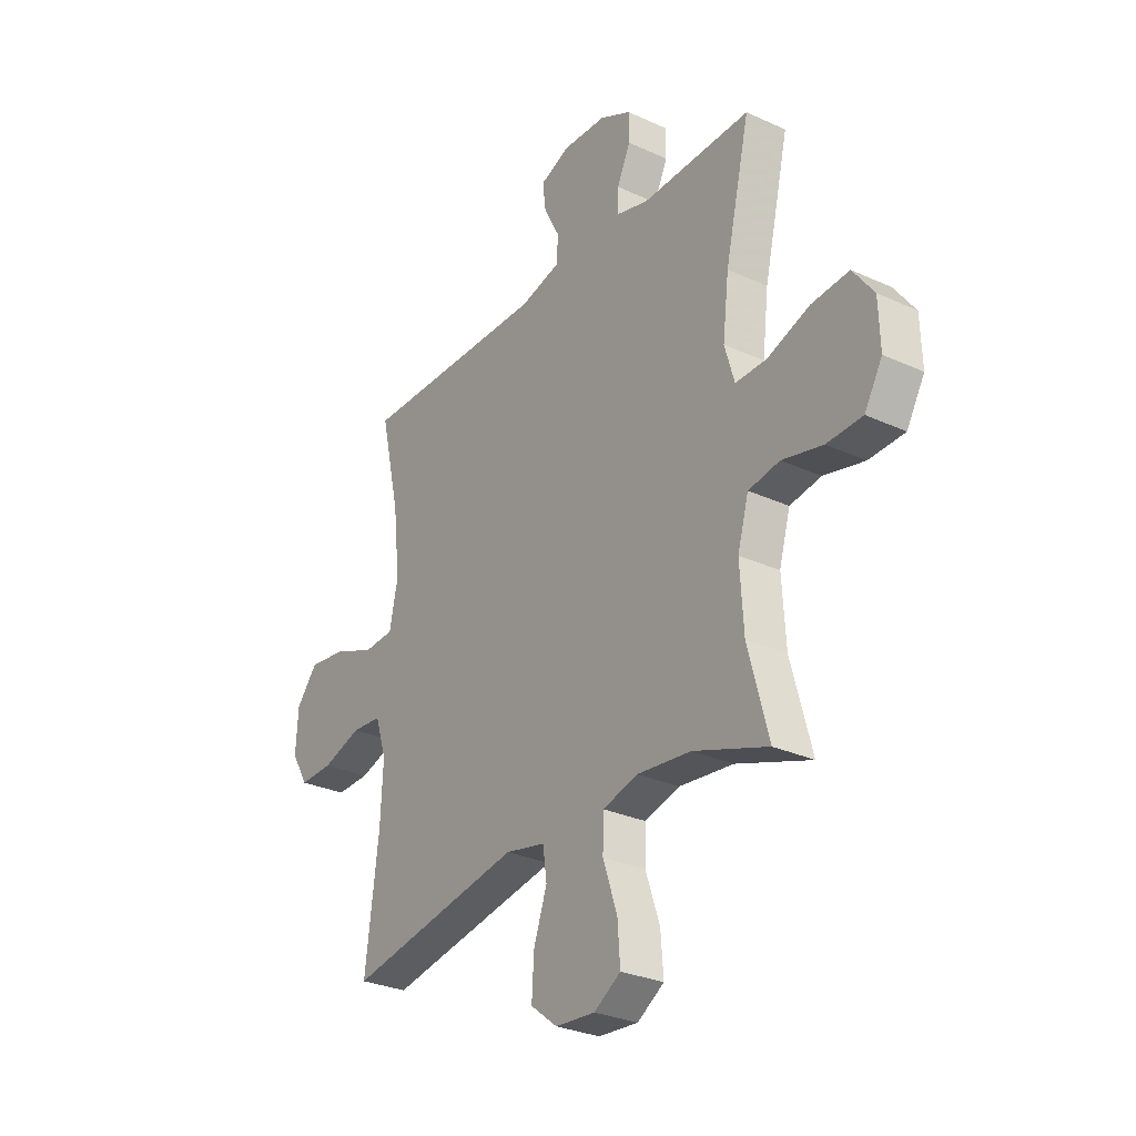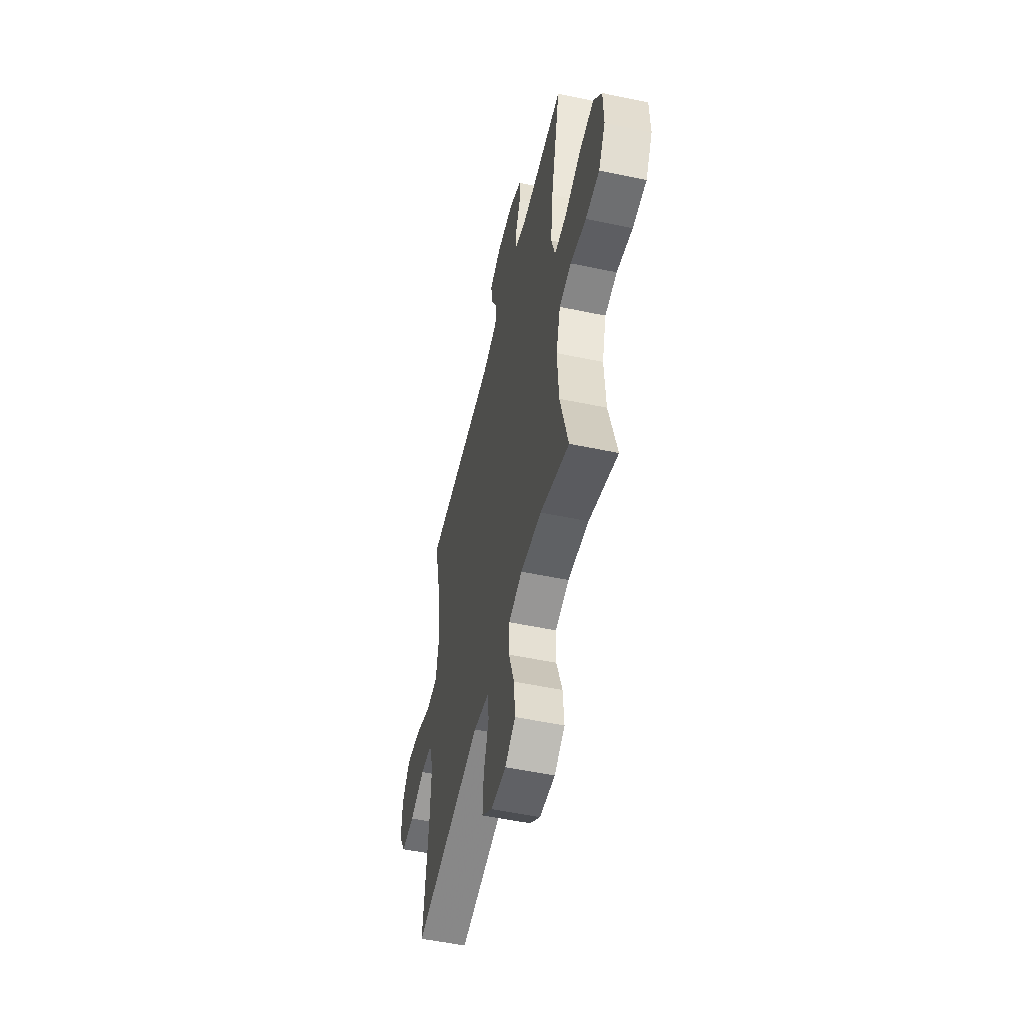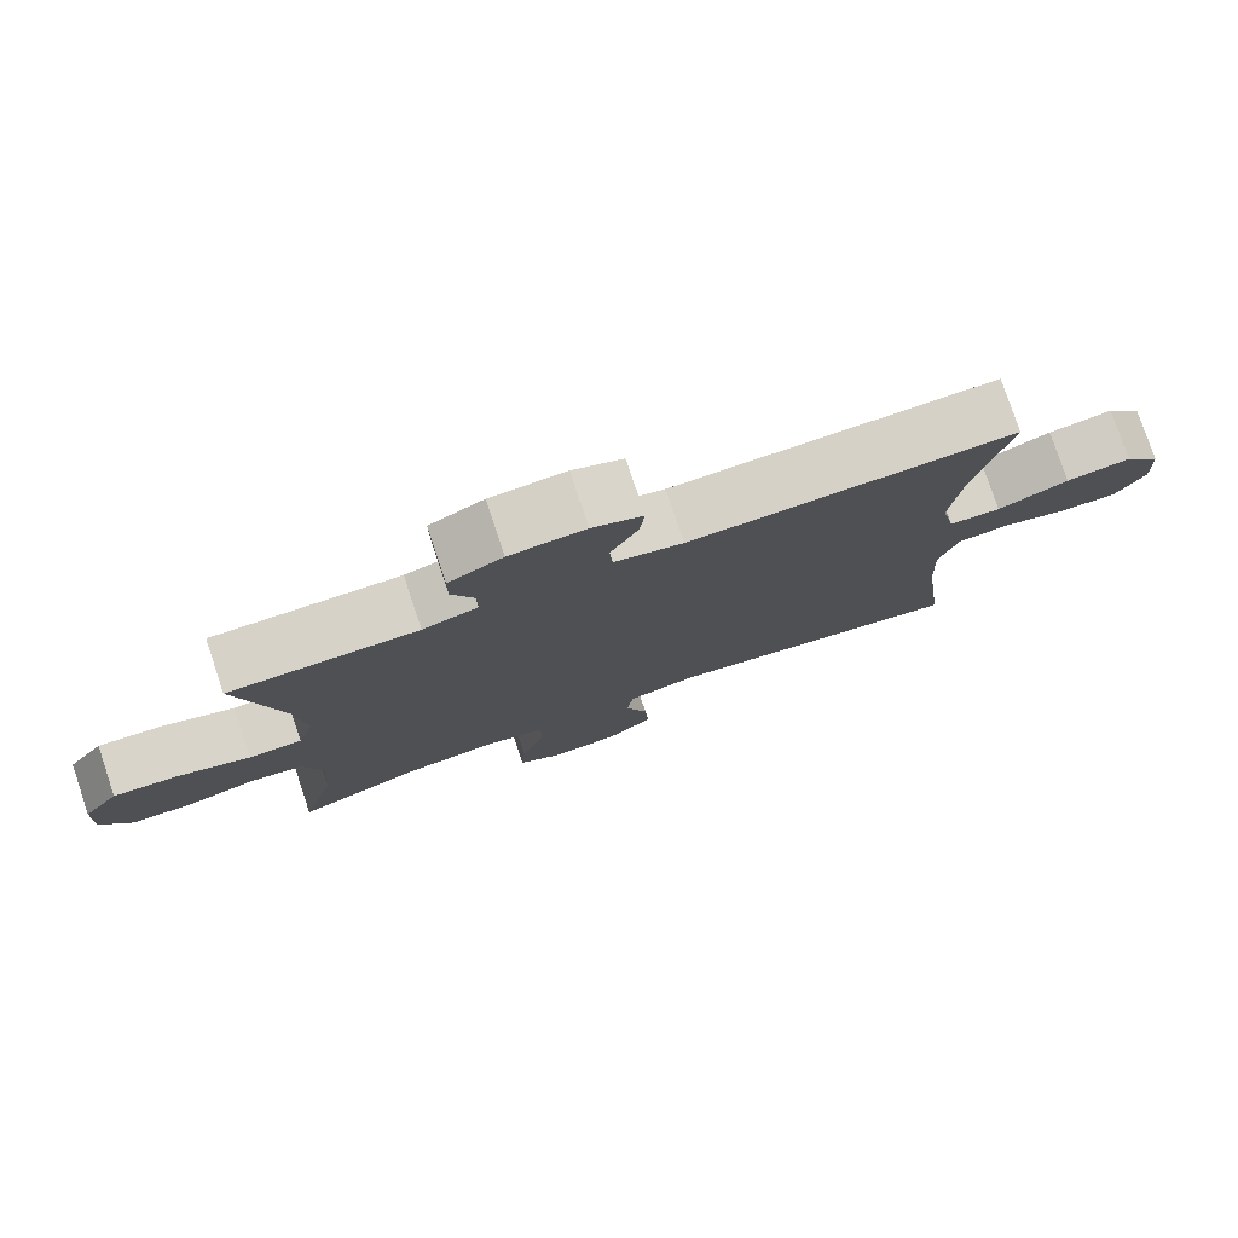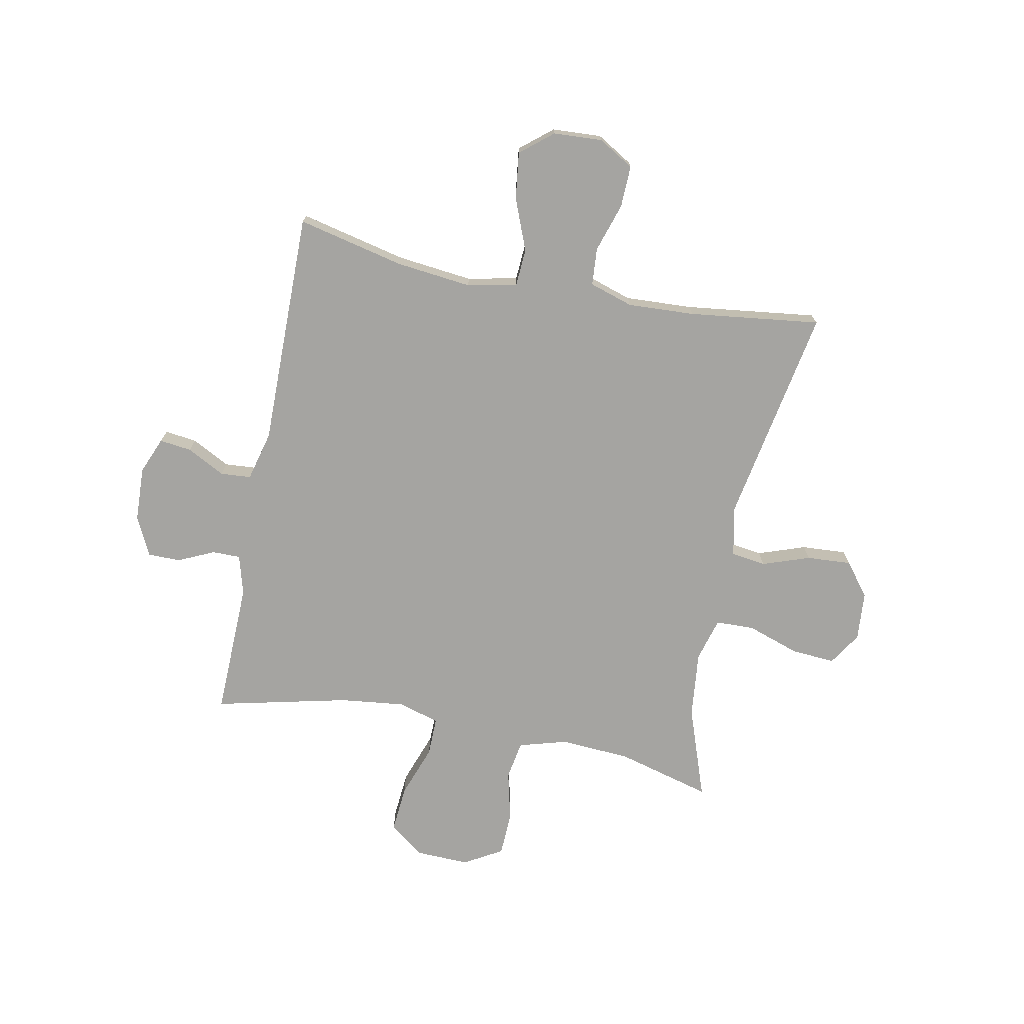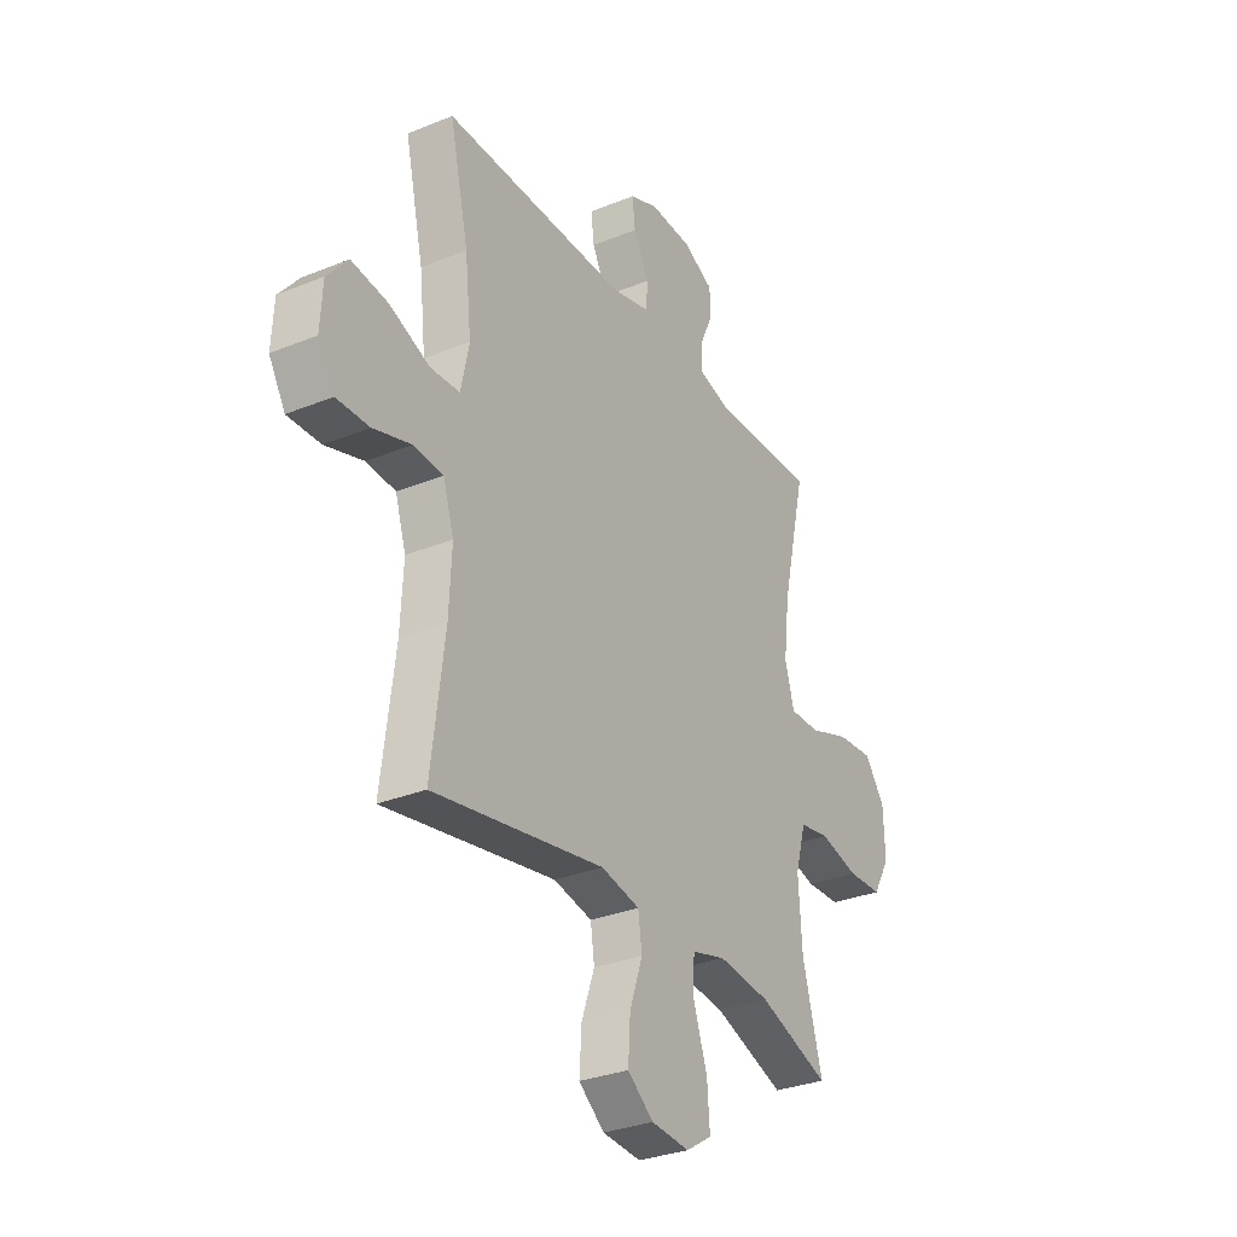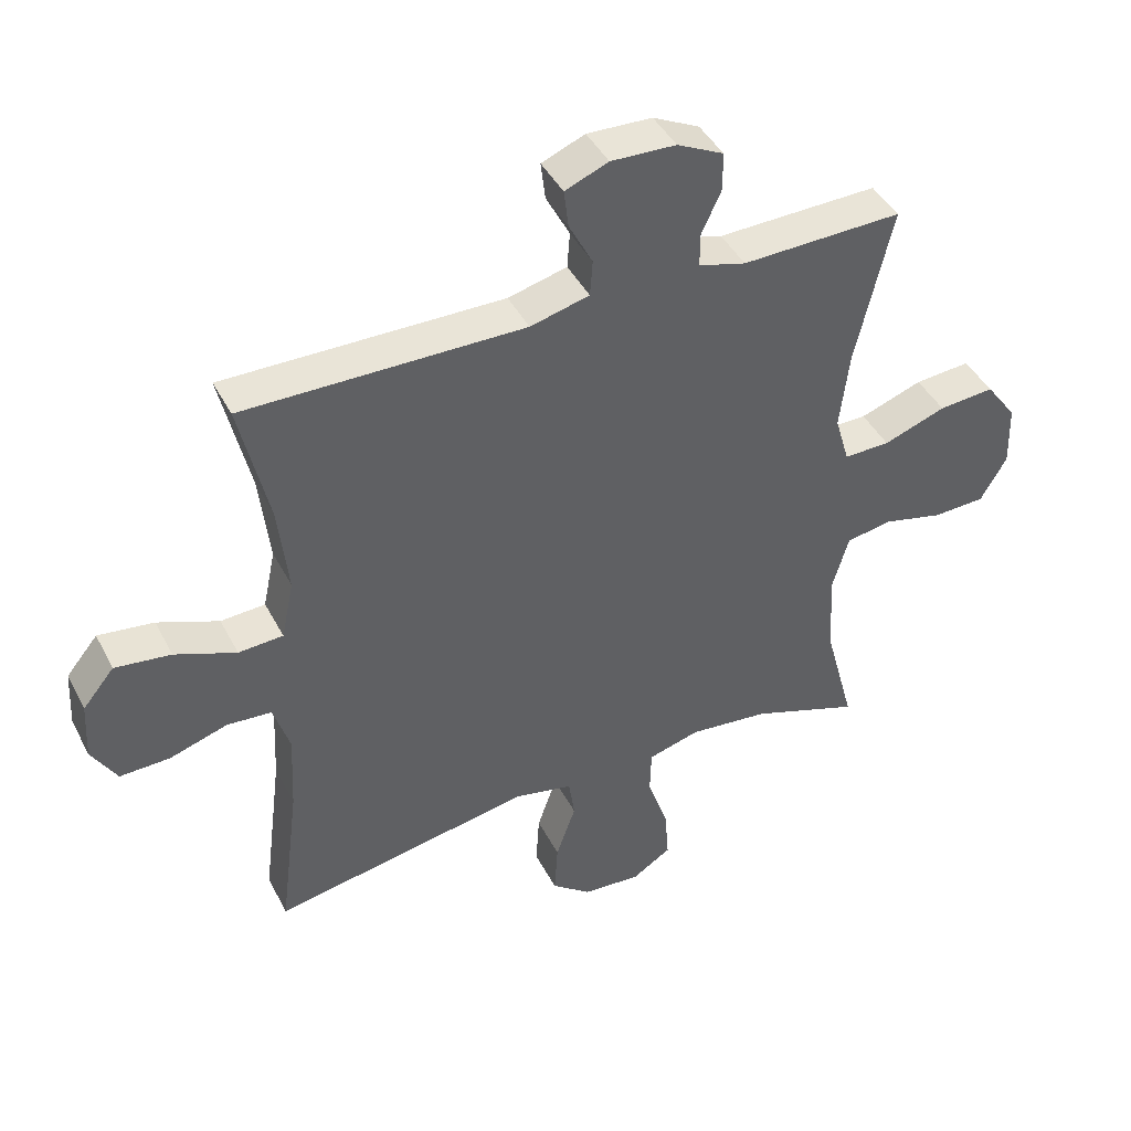
<metadata>
{"format":"obj","ext":"obj","renderer":"f3d","projection":"perspective","resolution":1024,"background":"white","views":[{"elev":-29.1,"azim":-124.3,"up":"+Z"},{"elev":-52.5,"azim":-102.8,"up":"+Z"},{"elev":78.3,"azim":-18.6,"up":"+Z"},{"elev":-73.3,"azim":78.8,"up":"+Y"},{"elev":-31.1,"azim":120.1,"up":"+Z"},{"elev":43.2,"azim":154.1,"up":"+Z"}]}
</metadata>
<code>
v 0.5 0.07 0.5
v 0.456 0.07 0.307
v 0.441 0.07 0.17
v 0.46 0.07 0.08
v 0.528 0.07 0.076
v 0.621 0.07 0.113
v 0.706 0.07 0.124
v 0.754 0.07 0.066
v 0.759 0.07 -0.023
v 0.721 0.07 -0.087
v 0.645 0.07 -0.085
v 0.557 0.07 -0.057
v 0.489 0.07 -0.062
v 0.464 0.07 -0.141
v 0.47 0.07 -0.262
v 0.5 0.07 -0.5
v 0.104 0.07 -0.429
v 0.014 0.07 -0.448
v 0.005 0.07 -0.511
v 0.035 0.07 -0.597
v 0.04 0.07 -0.678
v -0.02 0.07 -0.725
v -0.109 0.07 -0.732
v -0.169 0.07 -0.694
v -0.163 0.07 -0.614
v -0.131 0.07 -0.52
v -0.133 0.07 -0.45
v -0.212 0.07 -0.428
v -0.333 0.07 -0.441
v -0.5 0.07 -0.5
v -0.454 0.07 -0.329
v -0.446 0.07 -0.201
v -0.471 0.07 -0.114
v -0.541 0.07 -0.102
v -0.632 0.07 -0.124
v -0.712 0.07 -0.121
v -0.752 0.07 -0.052
v -0.749 0.07 0.044
v -0.702 0.07 0.108
v -0.617 0.07 0.101
v -0.522 0.07 0.067
v -0.452 0.07 0.066
v -0.43 0.07 0.141
v -0.444 0.07 0.259
v -0.5 0.07 0.5
v -0.255 0.07 0.494
v -0.183 0.07 0.514
v -0.183 0.07 0.565
v -0.213 0.07 0.63
v -0.213 0.07 0.689
v -0.142 0.07 0.724
v -0.043 0.07 0.728
v 0.023 0.07 0.701
v 0.016 0.07 0.643
v -0.02 0.07 0.574
v -0.016 0.07 0.519
v 0.074 0.07 0.496
v 0.5 0 0.5
v 0.456 0 0.307
v 0.441 0 0.17
v 0.46 0 0.08
v 0.528 0 0.076
v 0.621 0 0.113
v 0.706 0 0.124
v 0.754 0 0.066
v 0.759 0 -0.023
v 0.721 0 -0.087
v 0.645 0 -0.085
v 0.557 0 -0.057
v 0.489 0 -0.062
v 0.464 0 -0.141
v 0.47 0 -0.262
v 0.5 0 -0.5
v 0.104 0 -0.429
v 0.014 0 -0.448
v 0.005 0 -0.511
v 0.035 0 -0.597
v 0.04 0 -0.678
v -0.02 0 -0.725
v -0.109 0 -0.732
v -0.169 0 -0.694
v -0.163 0 -0.614
v -0.131 0 -0.52
v -0.133 0 -0.45
v -0.212 0 -0.428
v -0.333 0 -0.441
v -0.5 0 -0.5
v -0.454 0 -0.329
v -0.446 0 -0.201
v -0.471 0 -0.114
v -0.541 0 -0.102
v -0.632 0 -0.124
v -0.712 0 -0.121
v -0.752 0 -0.052
v -0.749 0 0.044
v -0.702 0 0.108
v -0.617 0 0.101
v -0.522 0 0.067
v -0.452 0 0.066
v -0.43 0 0.141
v -0.444 0 0.259
v -0.5 0 0.5
v -0.255 0 0.494
v -0.183 0 0.514
v -0.183 0 0.565
v -0.213 0 0.63
v -0.213 0 0.689
v -0.142 0 0.724
v -0.043 0 0.728
v 0.023 0 0.701
v 0.016 0 0.643
v -0.02 0 0.574
v -0.016 0 0.519
v 0.074 0 0.496
f 52 53 54 55
f 52 55 56
f 51 52 56
f 48 49 50 51
f 47 48 51 56
f 46 47 56 57
f 44 45 46
f 43 44 46 57
f 38 39 40 41
f 38 41 42
f 37 38 42
f 34 35 36 37
f 33 34 37 42
f 32 33 42 43
f 29 30 31
f 28 29 31 32
f 27 28 32 43
f 23 24 25 26
f 23 26 27
f 22 23 27
f 19 20 21 22
f 19 22 27
f 18 19 27 43
f 15 16 17
f 14 15 17 18
f 13 14 18 43
f 9 10 11 12
f 5 6 7 8
f 5 8 9 12
f 43 57 1 2
f 4 5 12 13
f 3 4 13 43
f 2 3 43
f 112 111 110 109
f 113 112 109
f 113 109 108
f 108 107 106 105
f 113 108 105 104
f 114 113 104 103
f 103 102 101
f 114 103 101 100
f 98 97 96 95
f 99 98 95
f 99 95 94
f 94 93 92 91
f 99 94 91 90
f 100 99 90 89
f 88 87 86
f 89 88 86 85
f 100 89 85 84
f 83 82 81 80
f 84 83 80
f 84 80 79
f 79 78 77 76
f 84 79 76
f 100 84 76 75
f 74 73 72
f 75 74 72 71
f 100 75 71 70
f 69 68 67 66
f 65 64 63 62
f 69 66 65 62
f 59 58 114 100
f 70 69 62 61
f 100 70 61 60
f 100 60 59
f 1 58 59 2
f 2 59 60 3
f 3 60 61 4
f 4 61 62 5
f 5 62 63 6
f 6 63 64 7
f 7 64 65 8
f 8 65 66 9
f 9 66 67 10
f 10 67 68 11
f 11 68 69 12
f 12 69 70 13
f 13 70 71 14
f 14 71 72 15
f 15 72 73 16
f 16 73 74 17
f 17 74 75 18
f 18 75 76 19
f 19 76 77 20
f 20 77 78 21
f 21 78 79 22
f 22 79 80 23
f 23 80 81 24
f 24 81 82 25
f 25 82 83 26
f 26 83 84 27
f 27 84 85 28
f 28 85 86 29
f 29 86 87 30
f 30 87 88 31
f 31 88 89 32
f 32 89 90 33
f 33 90 91 34
f 34 91 92 35
f 35 92 93 36
f 36 93 94 37
f 37 94 95 38
f 38 95 96 39
f 39 96 97 40
f 40 97 98 41
f 41 98 99 42
f 42 99 100 43
f 43 100 101 44
f 44 101 102 45
f 45 102 103 46
f 46 103 104 47
f 47 104 105 48
f 48 105 106 49
f 49 106 107 50
f 50 107 108 51
f 51 108 109 52
f 52 109 110 53
f 53 110 111 54
f 54 111 112 55
f 55 112 113 56
f 56 113 114 57
f 57 114 58 1

</code>
